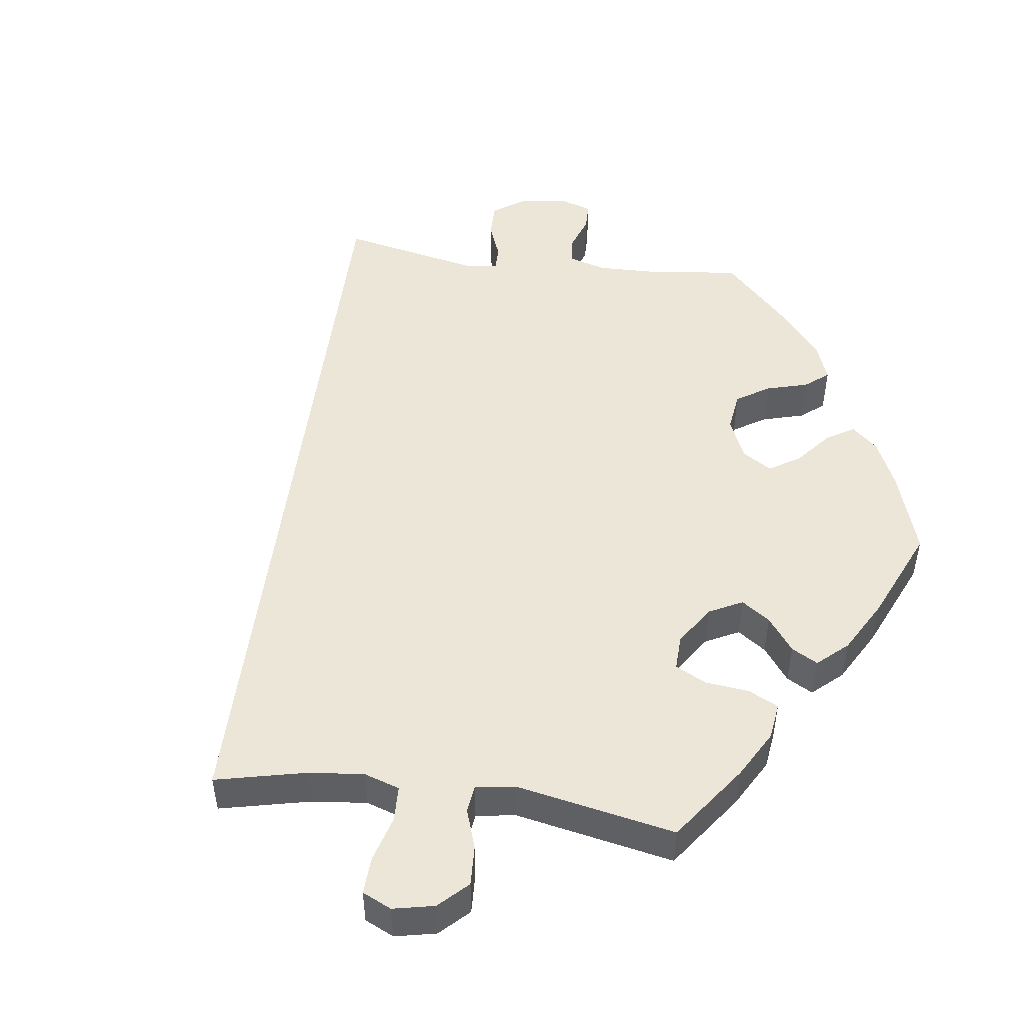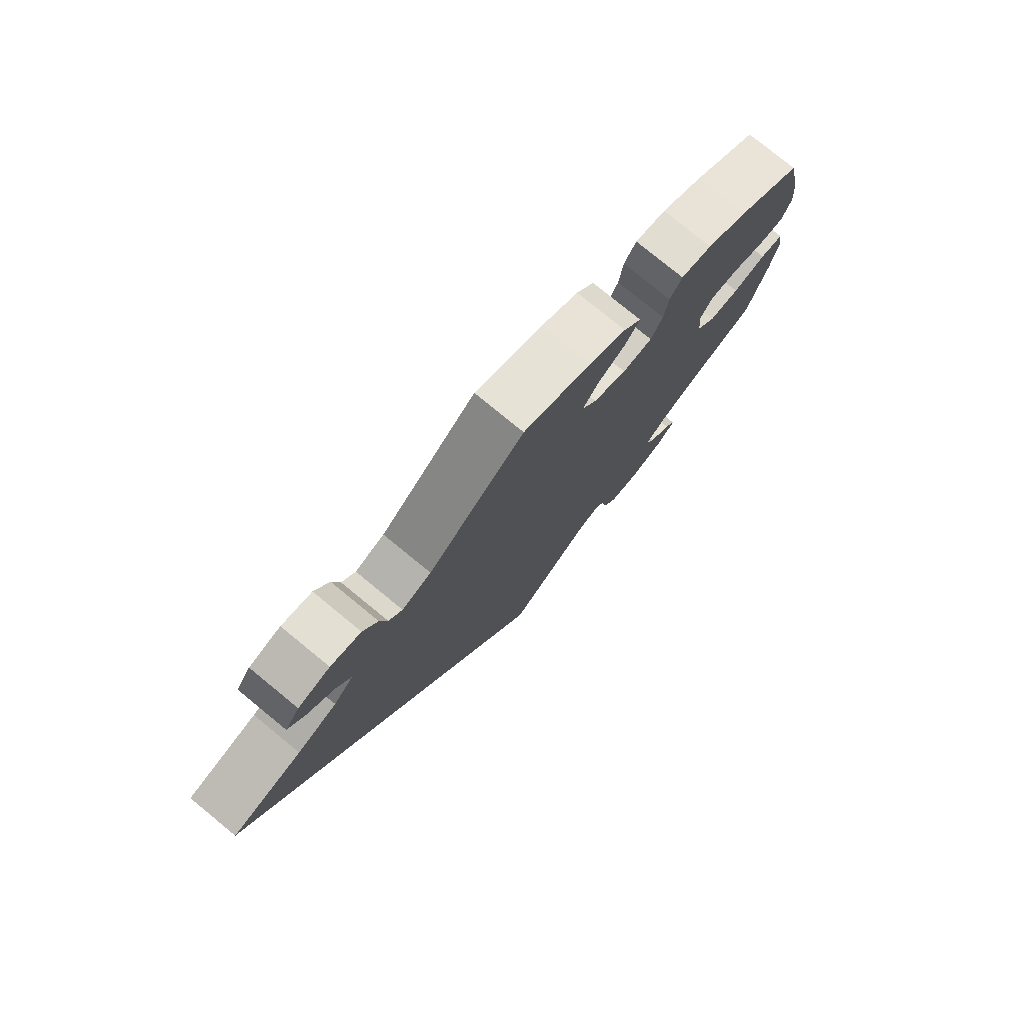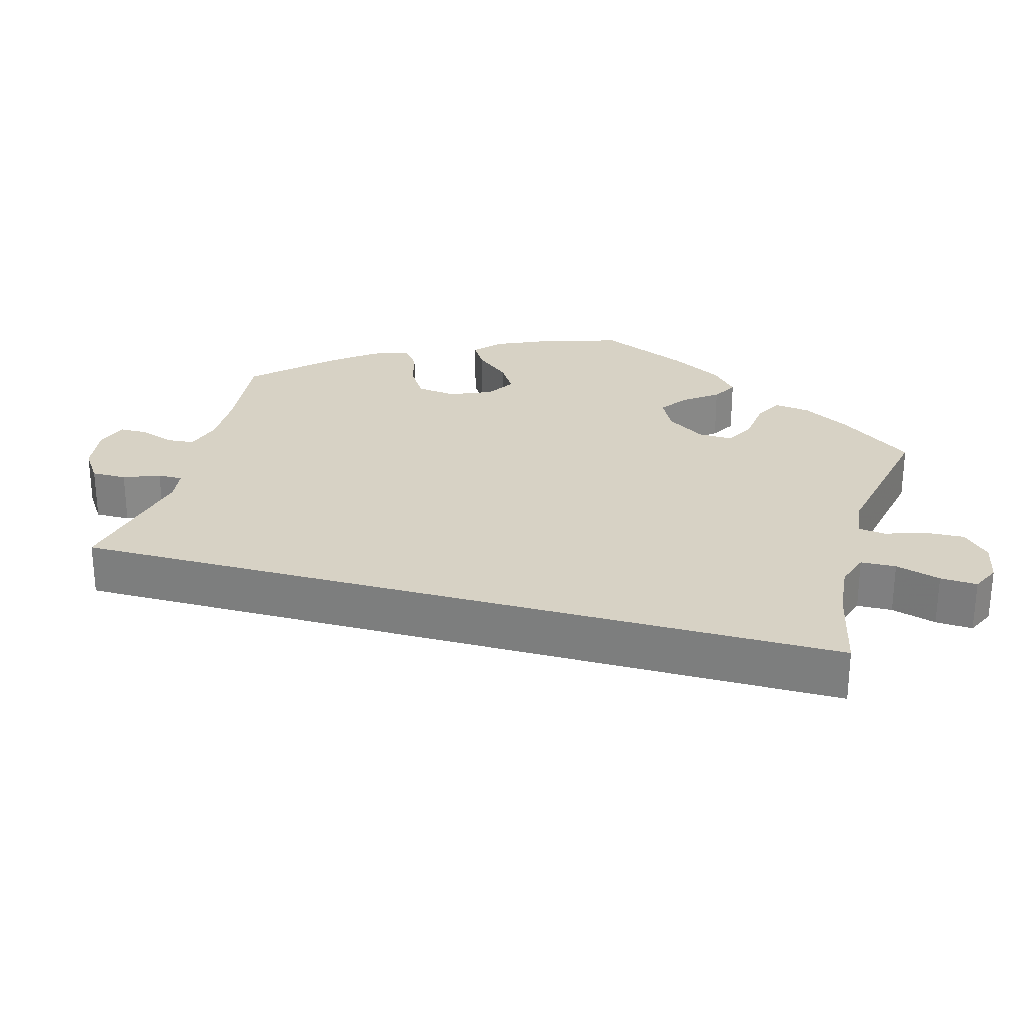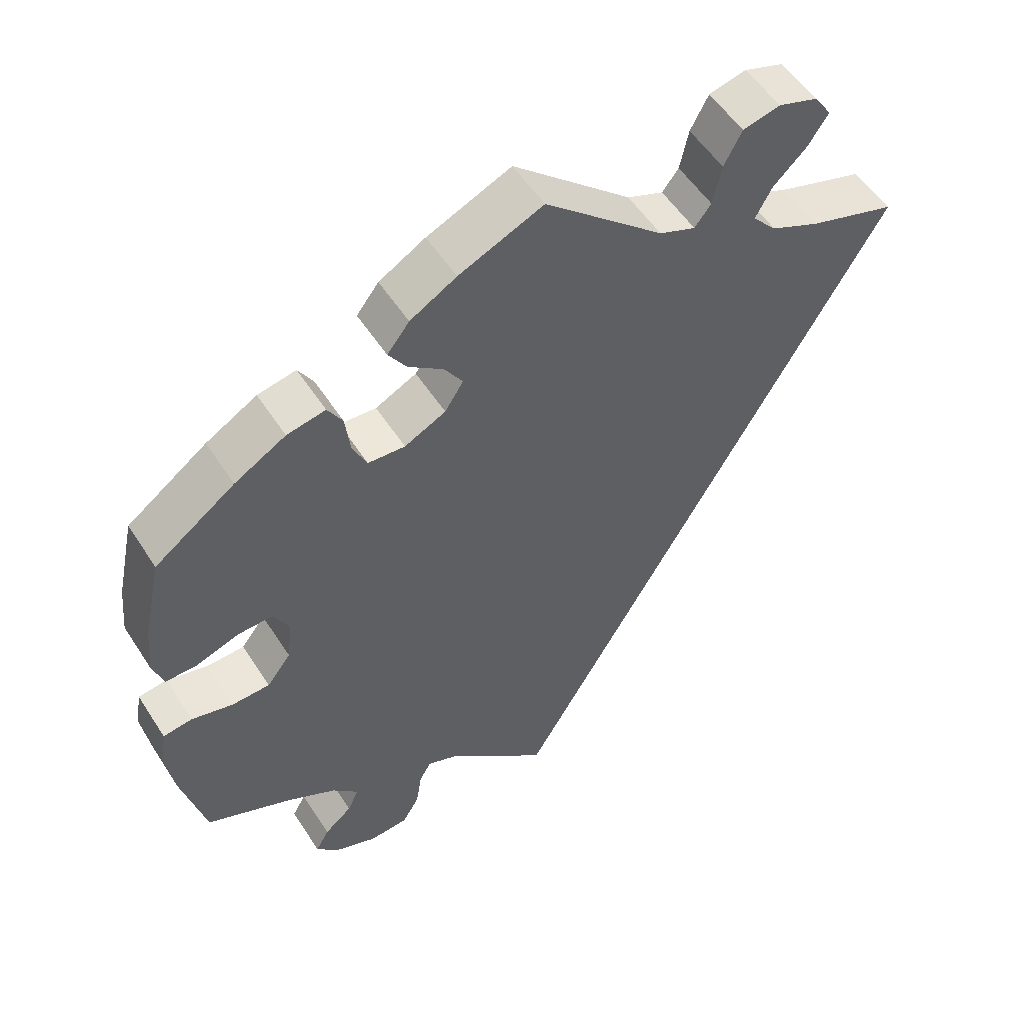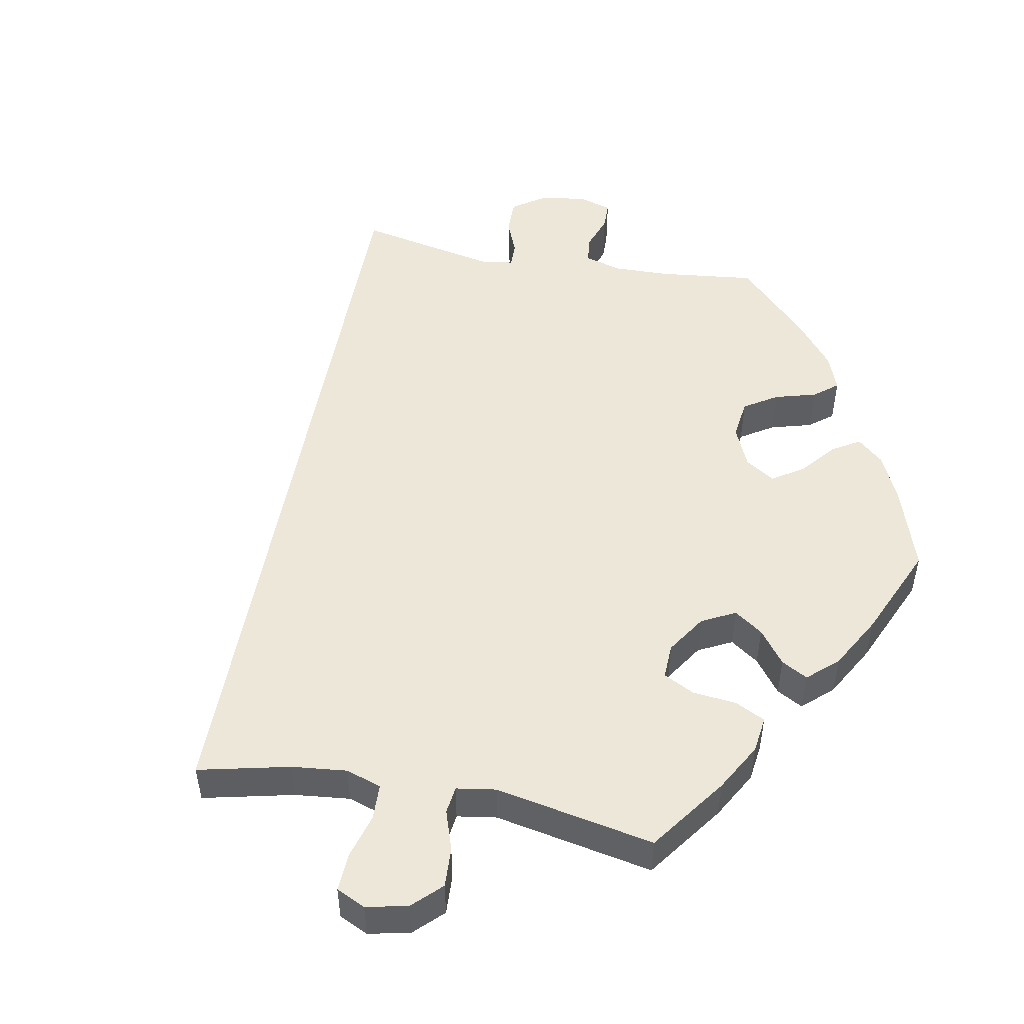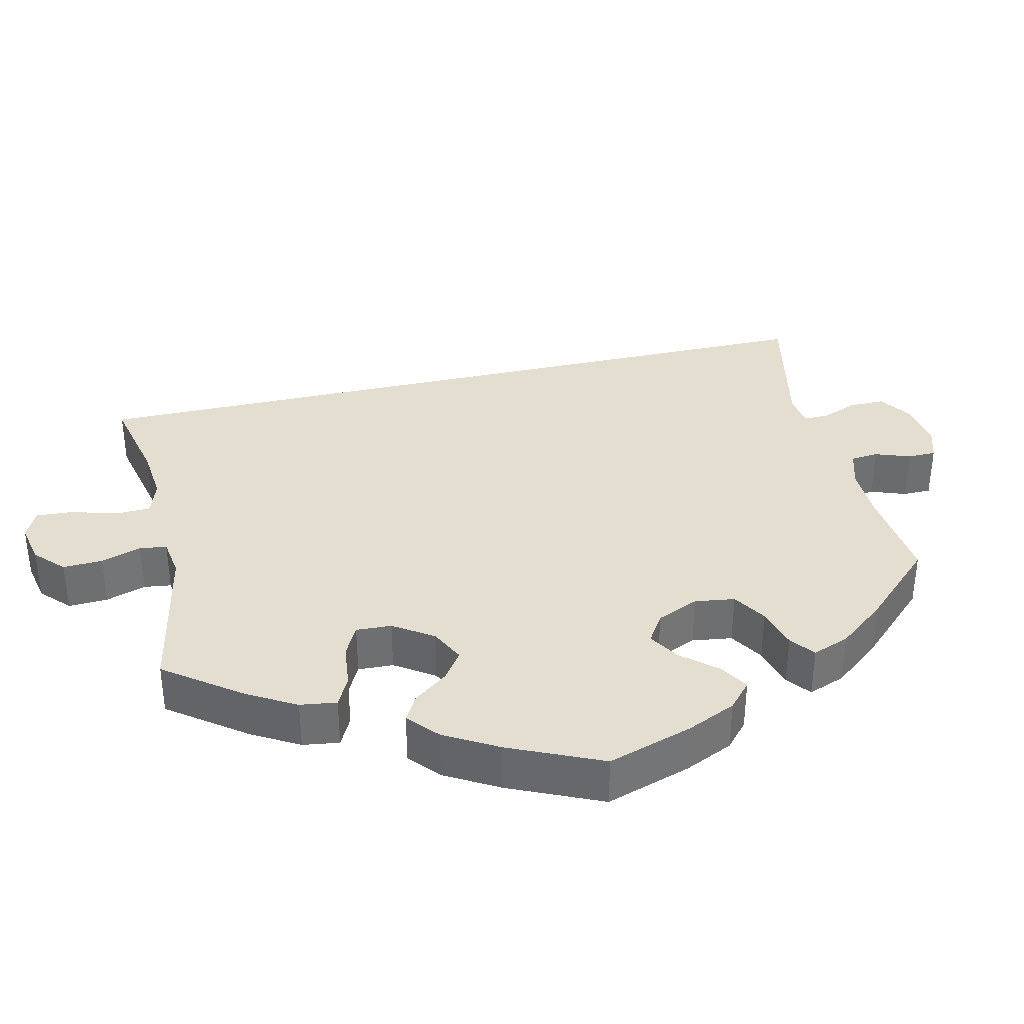
<metadata>
{"format":"obj","ext":"obj","renderer":"f3d","projection":"perspective","resolution":1024,"background":"white","views":[{"elev":49.4,"azim":-22.4,"up":"+Y"},{"elev":78.3,"azim":-50.7,"up":"+Z"},{"elev":27.4,"azim":-104.4,"up":"+Y"},{"elev":54.1,"azim":147.8,"up":"+Z"},{"elev":50.2,"azim":-19.5,"up":"+Y"},{"elev":35.8,"azim":47.0,"up":"+Y"}]}
</metadata>
<code>
v 0.326 0.07 -0.475
v 0.365 0.07 -0.508
v 0.31 0.07 -0.44
v 0.14 0.07 0.416
v -0.278 0.07 0.589
v 0.384 0.07 -0.542
v -0.167 0.07 0.474
v 0.451 0.07 0.094
v 0.416 0.07 -0.363
v 0.146 0.07 -0.489
v 0.51 0.07 0.073
v -0.241 0.07 0.484
v 0.401 0.07 0.096
v 0.298 0.07 0.445
v 0.205 0.07 -0.502
v 0.237 0.07 -0.597
v 0.25 0.07 0.309
v 0.379 0.07 0.054
v 0.277 0.07 0.41
v 0.114 0.07 0.376
v -0.385 0.07 0.584
v 0.214 0.07 0.49
v -0.415 0.07 0.348
v 0.352 0.07 0.434
v 0.198 0.07 0.306
v 0.188 0.07 -0.472
v 0.424 0.07 0.392
v 0.532 0.07 -0.039
v 0.582 0.07 -0.098
v -0.312 0.07 0.417
v 0.27 0.07 0.352
v -0.33 0.07 0.602
v -0.346 0.07 0.379
v 0.57 0.07 0.117
v 0.183 0.07 0.53
v 0.213 0.07 -0.555
v -0.41 0.07 0.548
v 0.14 0.07 0.335
v 0 0.07 -0.62
v 0.347 0.07 -0.401
v -0.537 0.07 0.31
v 0.42 0.07 -0.052
v 0.573 0.07 -0.045
v 0.555 0.07 0.072
v 0.352 0.07 -0.577
v 0.292 0.07 -0.601
v 0.118 0.07 0.568
v 0.474 0.07 -0.054
v -0.218 0.07 0.454
v -0.382 0.07 0.505
v 0 0.07 0.62
v 0.537 0.07 -0.31
v -0.253 0.07 0.541
v 0.537 0.07 0.31
v -0.335 0.07 0.46
v 0.386 0.07 -0.008
v 0.563 0.07 0.189
v 0.189 0.07 0.452
v 0.57 0.07 -0.178
v 0.326 -0 -0.475
v 0.365 -0 -0.508
v 0.31 -0 -0.44
v 0.14 -0 0.416
v -0.278 -0 0.589
v 0.384 -0 -0.542
v -0.167 -0 0.474
v 0.451 -0 0.094
v 0.416 -0 -0.363
v 0.146 -0 -0.489
v 0.51 -0 0.073
v -0.241 -0 0.484
v 0.401 -0 0.096
v 0.298 -0 0.445
v 0.205 -0 -0.502
v 0.237 -0 -0.597
v 0.25 -0 0.309
v 0.379 -0 0.054
v 0.277 -0 0.41
v 0.114 -0 0.376
v -0.385 -0 0.584
v 0.214 -0 0.49
v -0.415 -0 0.348
v 0.352 -0 0.434
v 0.198 -0 0.306
v 0.188 -0 -0.472
v 0.424 -0 0.392
v 0.532 -0 -0.039
v 0.582 -0 -0.098
v -0.312 -0 0.417
v 0.27 -0 0.352
v -0.33 -0 0.602
v -0.346 -0 0.379
v 0.57 -0 0.117
v 0.183 -0 0.53
v 0.213 -0 -0.555
v -0.41 -0 0.548
v 0.14 -0 0.335
v 0 -0 -0.62
v 0.347 -0 -0.401
v -0.537 -0 0.31
v 0.42 -0 -0.052
v 0.573 -0 -0.045
v 0.555 -0 0.072
v 0.352 -0 -0.577
v 0.292 -0 -0.601
v 0.118 -0 0.568
v 0.474 -0 -0.054
v -0.218 -0 0.454
v -0.382 -0 0.505
v 0 -0 0.62
v 0.537 -0 -0.31
v -0.253 -0 0.541
v 0.537 -0 0.31
v -0.335 -0 0.46
v 0.386 -0 -0.008
v 0.563 -0 0.189
v 0.189 -0 0.452
v 0.57 -0 -0.178
f 31 19 14 24
f 17 31 24 27
f 35 22 58 4
f 35 4 20
f 7 51 47 35
f 49 7 35 20
f 32 5 53 12
f 37 21 32 12
f 55 50 37 12
f 30 55 12 49
f 33 30 49 20
f 10 39 41 23
f 26 10 23 33
f 46 16 36 15
f 46 15 26
f 1 2 6 45
f 3 1 45 46
f 29 59 52 9
f 29 9 40
f 48 28 43 29
f 42 48 29 40
f 56 42 40 3
f 34 44 11 8
f 34 8 13
f 57 34 13
f 17 27 54 57
f 26 33 20 38
f 3 46 26 38
f 18 56 3 38
f 13 18 38 25
f 57 13 25 17
f 83 73 78 90
f 86 83 90 76
f 63 117 81 94
f 79 63 94
f 94 106 110 66
f 79 94 66 108
f 71 112 64 91
f 71 91 80 96
f 71 96 109 114
f 108 71 114 89
f 79 108 89 92
f 82 100 98 69
f 92 82 69 85
f 74 95 75 105
f 85 74 105
f 104 65 61 60
f 105 104 60 62
f 68 111 118 88
f 99 68 88
f 88 102 87 107
f 99 88 107 101
f 62 99 101 115
f 67 70 103 93
f 72 67 93
f 72 93 116
f 116 113 86 76
f 97 79 92 85
f 97 85 105 62
f 97 62 115 77
f 84 97 77 72
f 76 84 72 116
f 57 116 93 34
f 34 93 103 44
f 44 103 70 11
f 11 70 67 8
f 8 67 72 13
f 13 72 77 18
f 18 77 115 56
f 56 115 101 42
f 42 101 107 48
f 48 107 87 28
f 28 87 102 43
f 43 102 88 29
f 29 88 118 59
f 59 118 111 52
f 52 111 68 9
f 9 68 99 40
f 40 99 62 3
f 3 62 60 1
f 1 60 61 2
f 2 61 65 6
f 6 65 104 45
f 45 104 105 46
f 46 105 75 16
f 16 75 95 36
f 36 95 74 15
f 15 74 85 26
f 26 85 69 10
f 10 69 98 39
f 39 98 100 41
f 41 100 82 23
f 23 82 92 33
f 33 92 89 30
f 30 89 114 55
f 55 114 109 50
f 50 109 96 37
f 37 96 80 21
f 21 80 91 32
f 32 91 64 5
f 5 64 112 53
f 53 112 71 12
f 12 71 108 49
f 49 108 66 7
f 7 66 110 51
f 51 110 106 47
f 47 106 94 35
f 35 94 81 22
f 22 81 117 58
f 58 117 63 4
f 4 63 79 20
f 20 79 97 38
f 38 97 84 25
f 25 84 76 17
f 17 76 90 31
f 31 90 78 19
f 19 78 73 14
f 14 73 83 24
f 24 83 86 27
f 27 86 113 54
f 54 113 116 57

</code>
